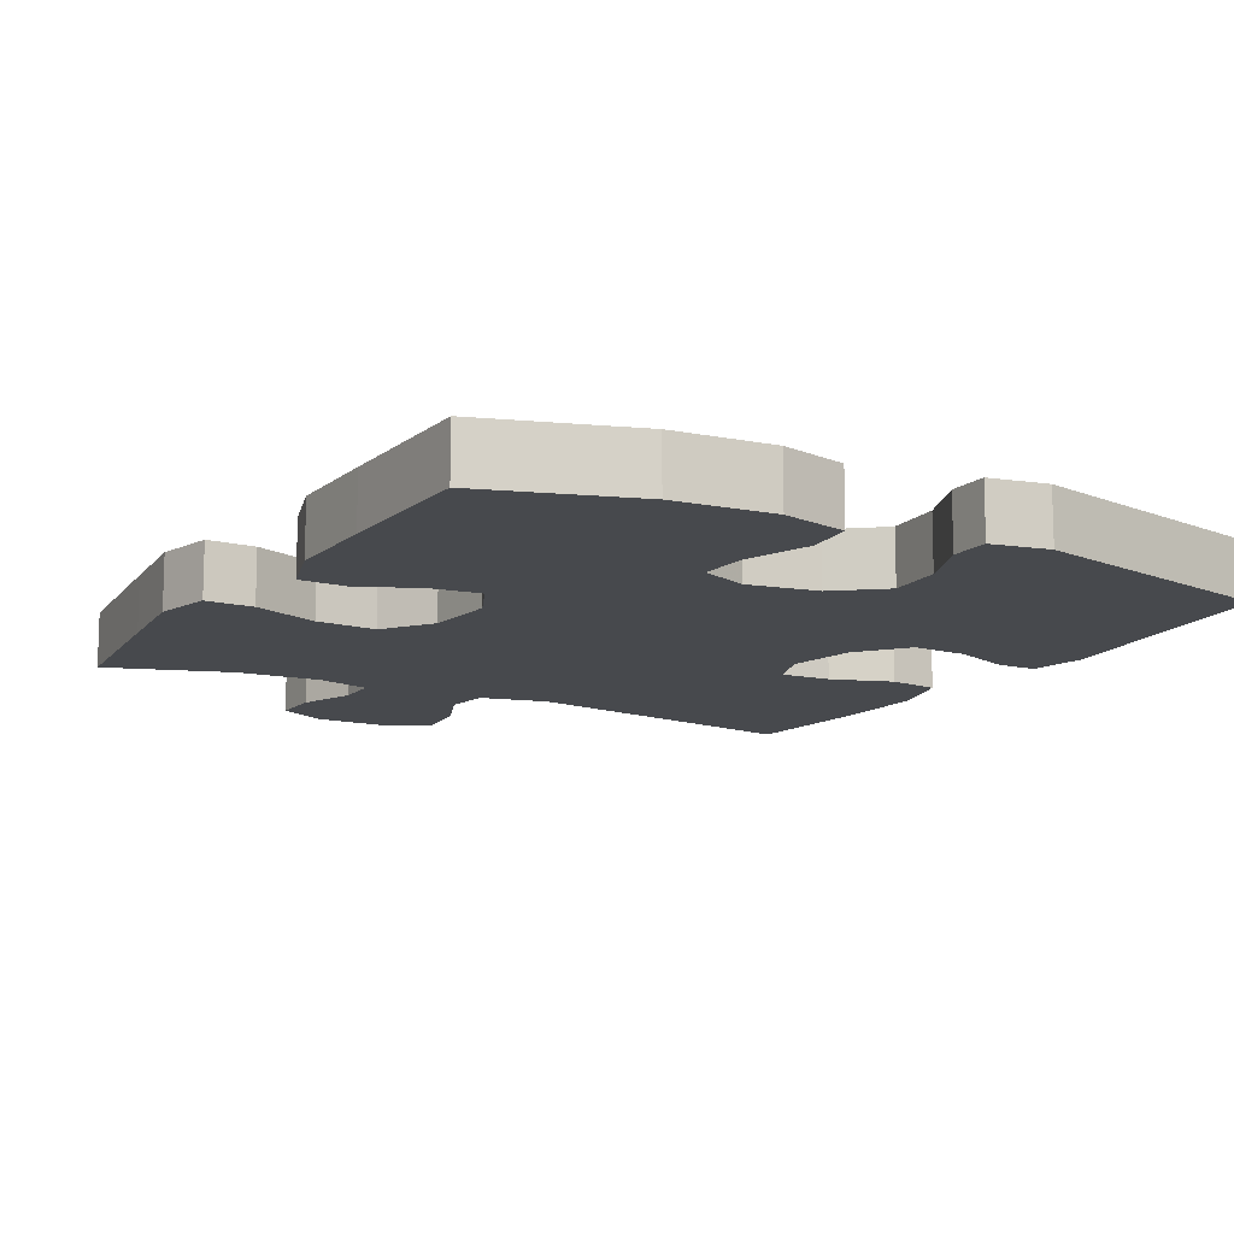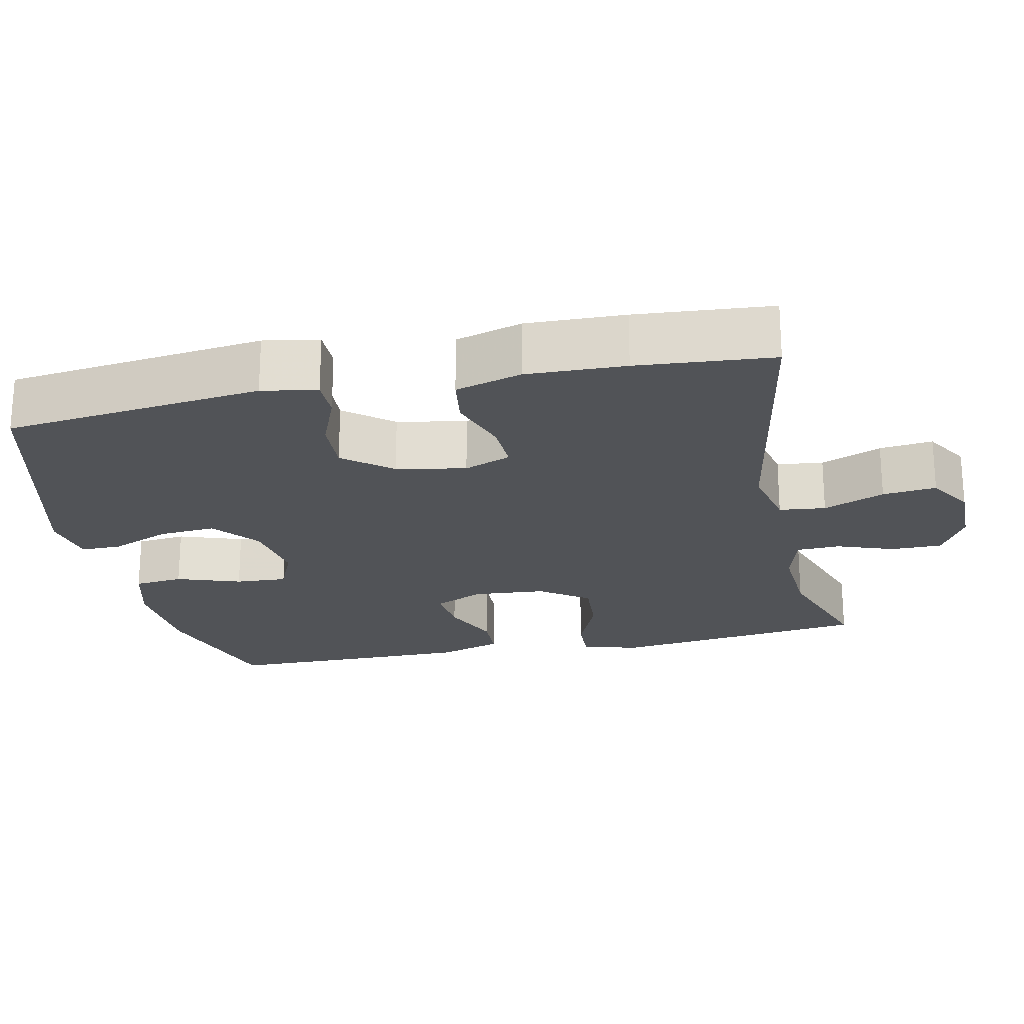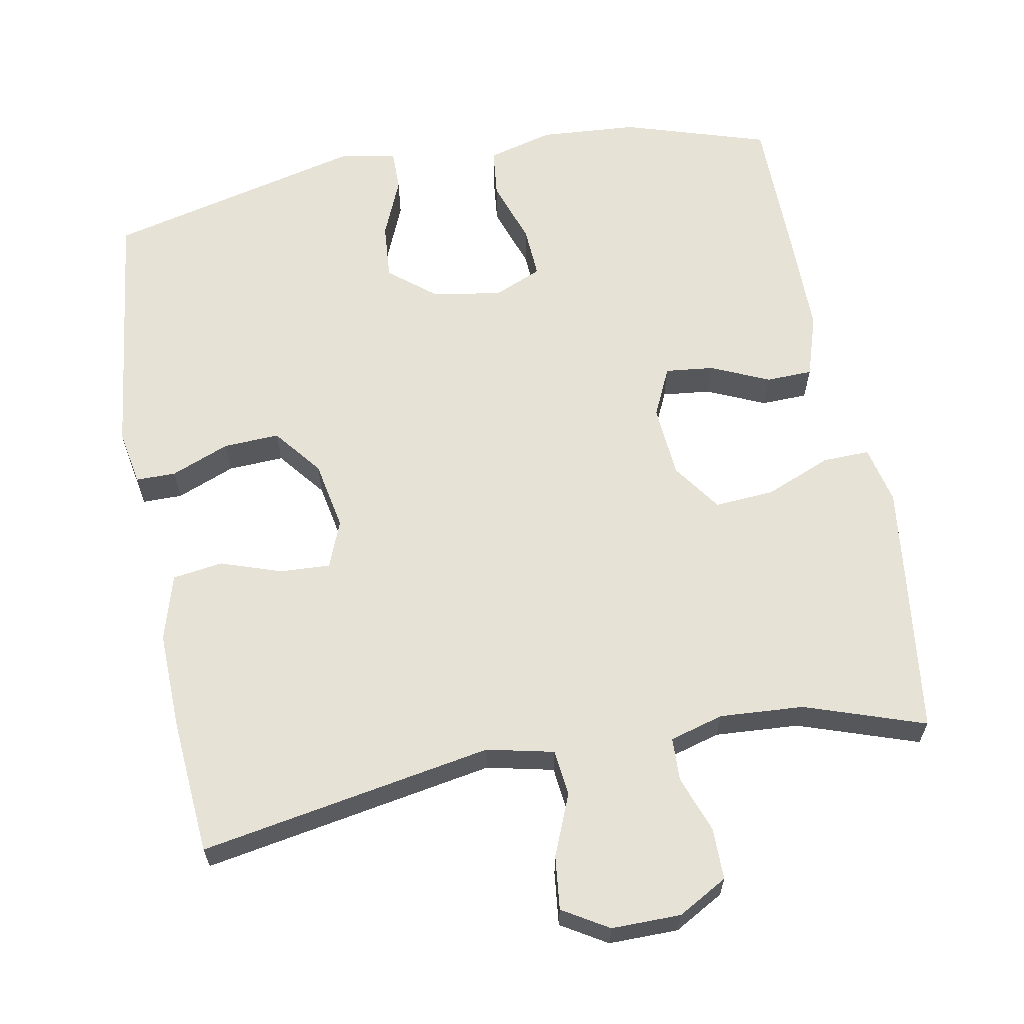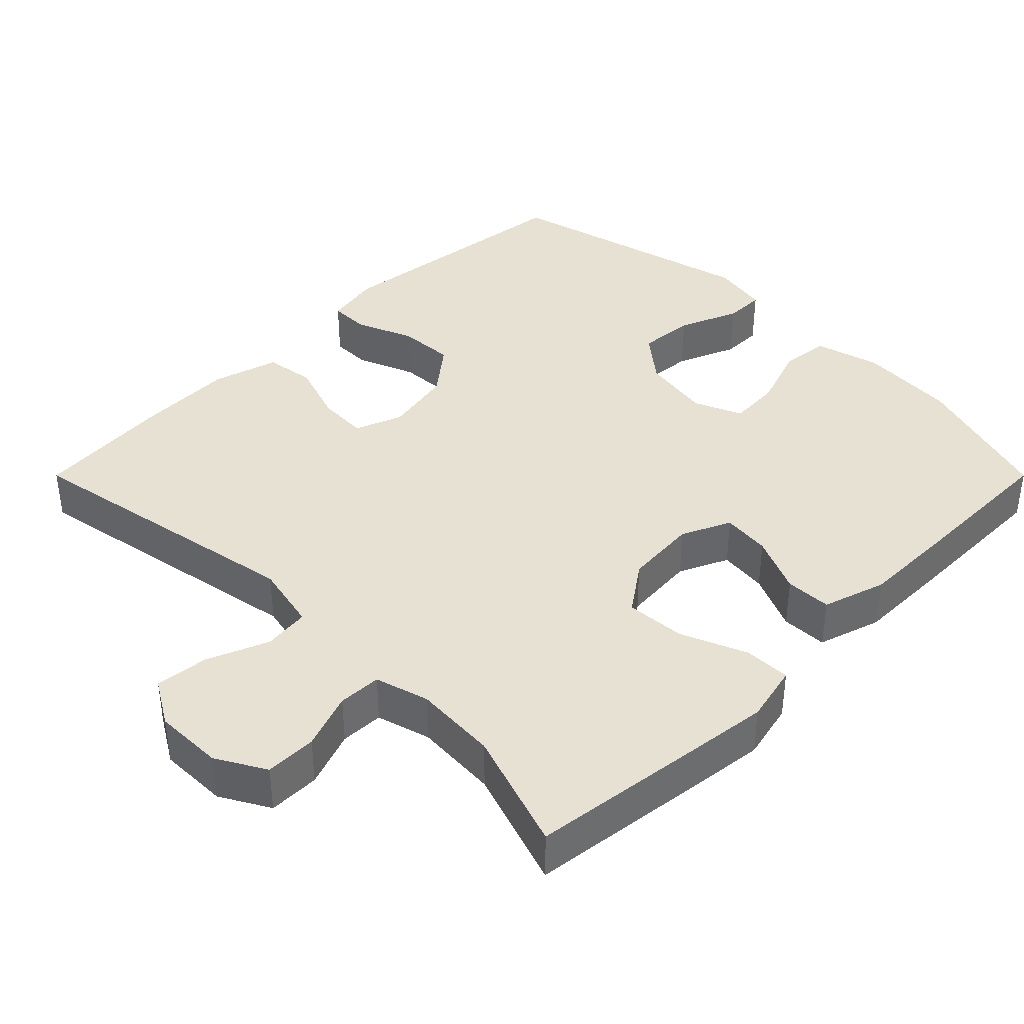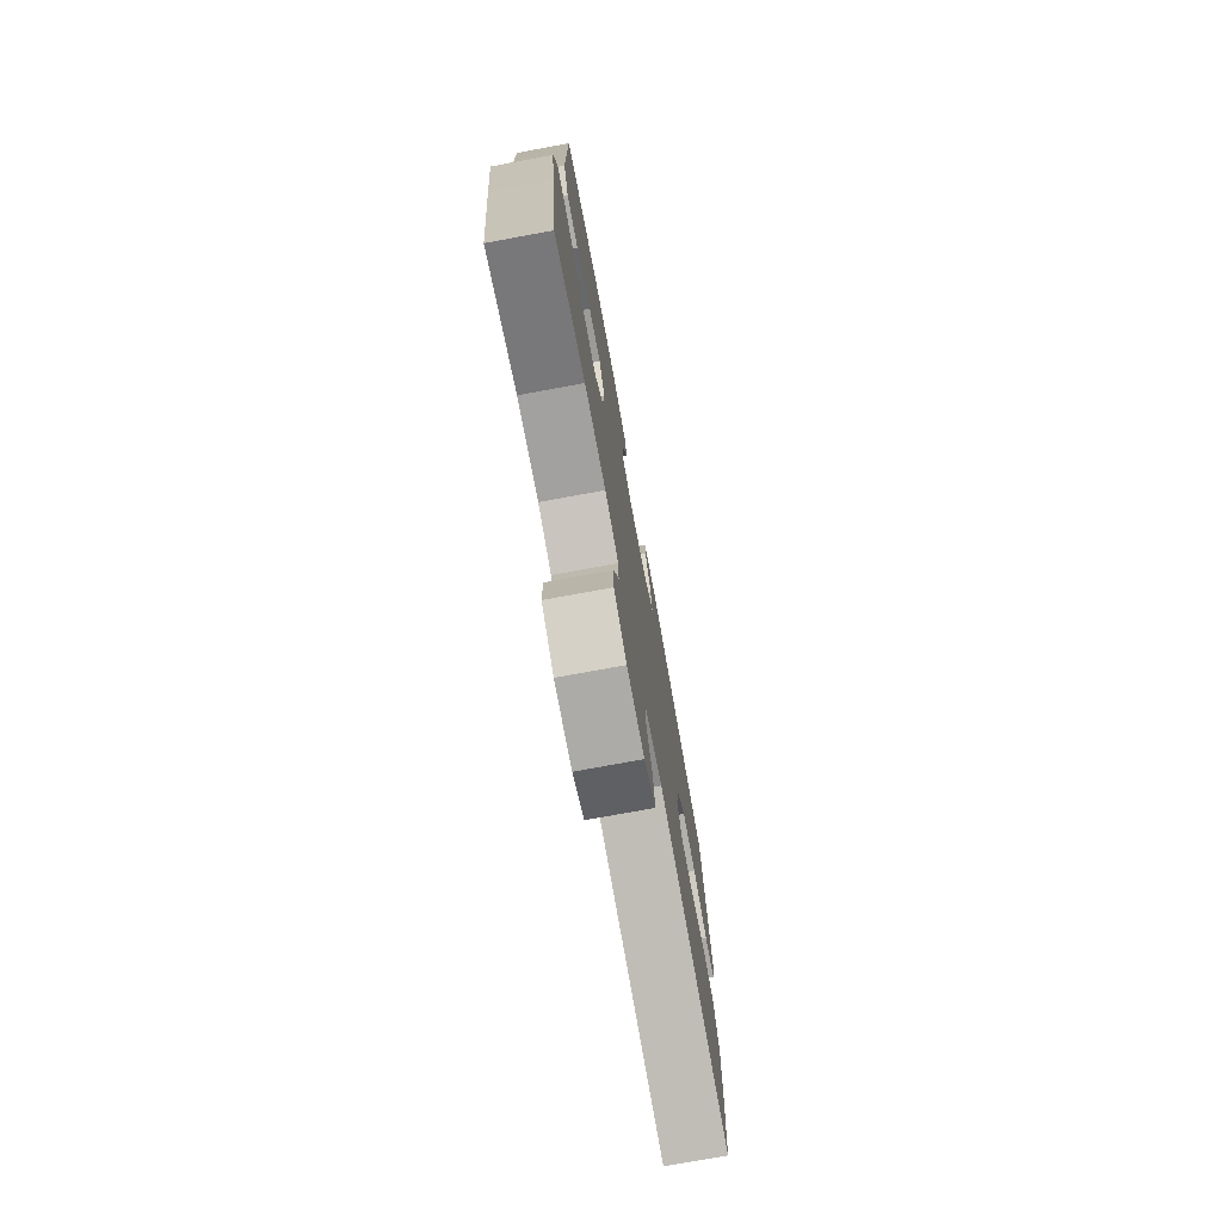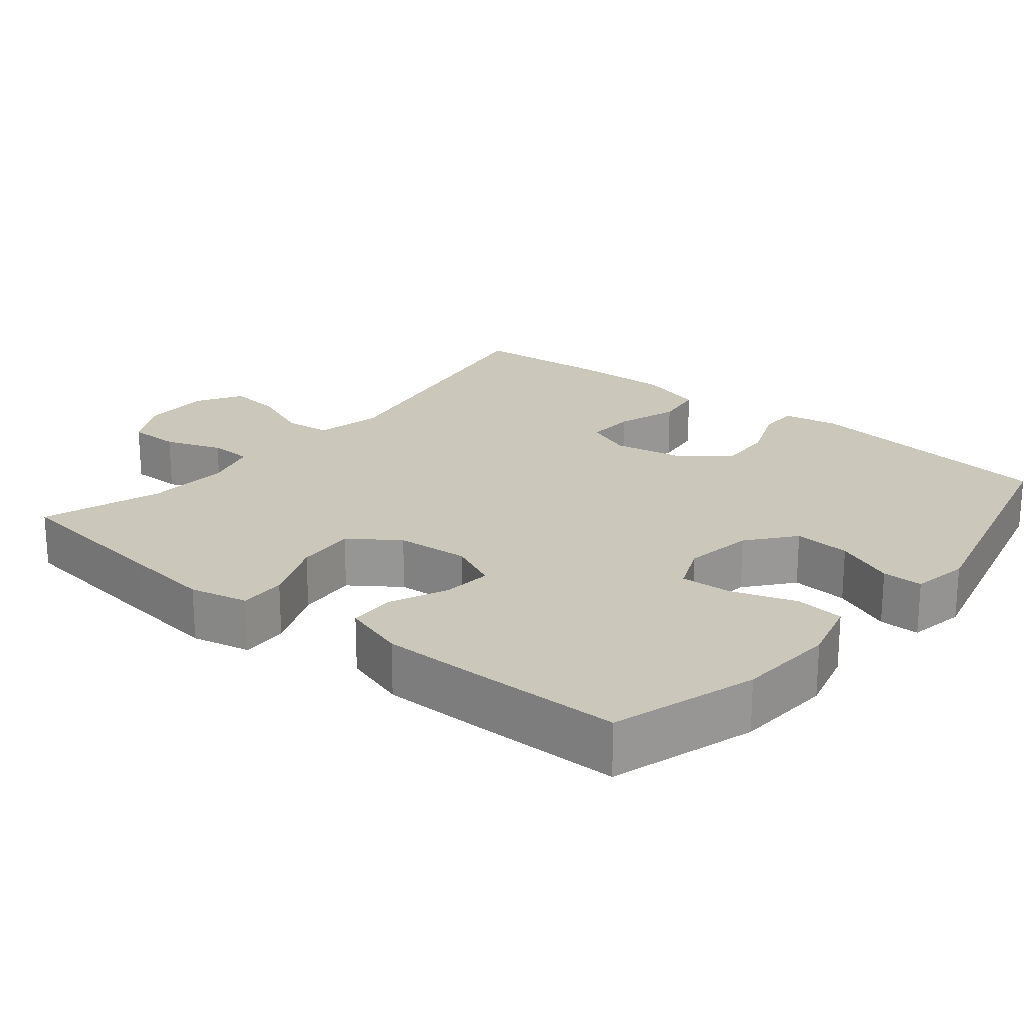
<metadata>
{"format":"obj","ext":"obj","renderer":"f3d","projection":"perspective","resolution":1024,"background":"white","views":[{"elev":-12.3,"azim":-29.7,"up":"+Y"},{"elev":-22.2,"azim":102.1,"up":"+Y"},{"elev":63.0,"azim":169.6,"up":"+Y"},{"elev":39.4,"azim":-135.0,"up":"+Y"},{"elev":-75.6,"azim":-79.6,"up":"+Z"},{"elev":21.7,"azim":-50.7,"up":"+Y"}]}
</metadata>
<code>
v 0.5 0.07 -0.5
v 0.103 0.07 -0.428
v 0.012 0.07 -0.448
v 0.005 0.07 -0.511
v 0.039 0.07 -0.594
v 0.047 0.07 -0.667
v -0.015 0.07 -0.704
v -0.109 0.07 -0.703
v -0.176 0.07 -0.665
v -0.176 0.07 -0.595
v -0.148 0.07 -0.518
v -0.15 0.07 -0.459
v -0.223 0.07 -0.438
v -0.337 0.07 -0.445
v -0.5 0.07 -0.5
v -0.528 0.07 -0.276
v -0.543 0.07 -0.152
v -0.525 0.07 -0.073
v -0.461 0.07 -0.075
v -0.372 0.07 -0.112
v -0.291 0.07 -0.118
v -0.244 0.07 -0.052
v -0.236 0.07 0.047
v -0.267 0.07 0.114
v -0.333 0.07 0.107
v -0.412 0.07 0.072
v -0.475 0.07 0.074
v -0.502 0.07 0.16
v -0.502 0.07 0.292
v -0.5 0.07 0.5
v -0.304 0.07 0.561
v -0.171 0.07 0.57
v -0.082 0.07 0.546
v -0.075 0.07 0.479
v -0.105 0.07 0.392
v -0.109 0.07 0.322
v -0.044 0.07 0.294
v 0.05 0.07 0.309
v 0.113 0.07 0.36
v 0.107 0.07 0.437
v 0.073 0.07 0.518
v 0.073 0.07 0.573
v 0.15 0.07 0.587
v 0.5 0.07 0.5
v 0.542 0.07 0.149
v 0.528 0.07 0.074
v 0.474 0.07 0.074
v 0.395 0.07 0.106
v 0.319 0.07 0.11
v 0.267 0.07 0.045
v 0.249 0.07 -0.049
v 0.274 0.07 -0.113
v 0.342 0.07 -0.11
v 0.425 0.07 -0.082
v 0.493 0.07 -0.092
v 0.519 0.07 -0.182
v 0.515 0.07 -0.316
v 0.5 0 -0.5
v 0.103 0 -0.428
v 0.012 0 -0.448
v 0.005 0 -0.511
v 0.039 0 -0.594
v 0.047 0 -0.667
v -0.015 0 -0.704
v -0.109 0 -0.703
v -0.176 0 -0.665
v -0.176 0 -0.595
v -0.148 0 -0.518
v -0.15 0 -0.459
v -0.223 0 -0.438
v -0.337 0 -0.445
v -0.5 0 -0.5
v -0.528 0 -0.276
v -0.543 0 -0.152
v -0.525 0 -0.073
v -0.461 0 -0.075
v -0.372 0 -0.112
v -0.291 0 -0.118
v -0.244 0 -0.052
v -0.236 0 0.047
v -0.267 0 0.114
v -0.333 0 0.107
v -0.412 0 0.072
v -0.475 0 0.074
v -0.502 0 0.16
v -0.502 0 0.292
v -0.5 0 0.5
v -0.304 0 0.561
v -0.171 0 0.57
v -0.082 0 0.546
v -0.075 0 0.479
v -0.105 0 0.392
v -0.109 0 0.322
v -0.044 0 0.294
v 0.05 0 0.309
v 0.113 0 0.36
v 0.107 0 0.437
v 0.073 0 0.518
v 0.073 0 0.573
v 0.15 0 0.587
v 0.5 0 0.5
v 0.542 0 0.149
v 0.528 0 0.074
v 0.474 0 0.074
v 0.395 0 0.106
v 0.319 0 0.11
v 0.267 0 0.045
v 0.249 0 -0.049
v 0.274 0 -0.113
v 0.342 0 -0.11
v 0.425 0 -0.082
v 0.493 0 -0.092
v 0.519 0 -0.182
v 0.515 0 -0.316
f 57 1 2
f 56 57 2
f 55 56 2
f 54 55 2
f 53 54 2
f 52 53 2 3
f 51 52 3
f 50 51 3
f 46 47 48
f 45 46 48
f 44 45 48
f 43 44 48
f 42 43 48
f 41 42 48
f 40 41 48
f 39 40 48 49
f 38 39 49 50
f 33 34 35
f 32 33 35
f 31 32 35
f 30 31 35
f 29 30 35
f 28 29 35
f 27 28 35
f 26 27 35
f 25 26 35
f 24 25 35 36
f 23 24 36 37
f 18 19 20
f 17 18 20
f 16 17 20
f 15 16 20
f 14 15 20
f 13 14 20 21
f 12 13 21 22
f 9 10 11
f 8 9 11
f 7 8 11
f 6 7 11
f 5 6 11
f 4 5 11
f 3 4 11 12
f 37 38 50
f 23 37 50
f 22 23 50
f 12 22 50
f 3 12 50
f 59 58 114
f 59 114 113
f 59 113 112
f 59 112 111
f 59 111 110
f 60 59 110 109
f 60 109 108
f 60 108 107
f 105 104 103
f 105 103 102
f 105 102 101
f 105 101 100
f 105 100 99
f 105 99 98
f 105 98 97
f 106 105 97 96
f 107 106 96 95
f 92 91 90
f 92 90 89
f 92 89 88
f 92 88 87
f 92 87 86
f 92 86 85
f 92 85 84
f 92 84 83
f 92 83 82
f 93 92 82 81
f 94 93 81 80
f 77 76 75
f 77 75 74
f 77 74 73
f 77 73 72
f 77 72 71
f 78 77 71 70
f 79 78 70 69
f 68 67 66
f 68 66 65
f 68 65 64
f 68 64 63
f 68 63 62
f 68 62 61
f 69 68 61 60
f 107 95 94
f 107 94 80
f 107 80 79
f 107 79 69
f 107 69 60
f 1 58 59 2
f 2 59 60 3
f 3 60 61 4
f 4 61 62 5
f 5 62 63 6
f 6 63 64 7
f 7 64 65 8
f 8 65 66 9
f 9 66 67 10
f 10 67 68 11
f 11 68 69 12
f 12 69 70 13
f 13 70 71 14
f 14 71 72 15
f 15 72 73 16
f 16 73 74 17
f 17 74 75 18
f 18 75 76 19
f 19 76 77 20
f 20 77 78 21
f 21 78 79 22
f 22 79 80 23
f 23 80 81 24
f 24 81 82 25
f 25 82 83 26
f 26 83 84 27
f 27 84 85 28
f 28 85 86 29
f 29 86 87 30
f 30 87 88 31
f 31 88 89 32
f 32 89 90 33
f 33 90 91 34
f 34 91 92 35
f 35 92 93 36
f 36 93 94 37
f 37 94 95 38
f 38 95 96 39
f 39 96 97 40
f 40 97 98 41
f 41 98 99 42
f 42 99 100 43
f 43 100 101 44
f 44 101 102 45
f 45 102 103 46
f 46 103 104 47
f 47 104 105 48
f 48 105 106 49
f 49 106 107 50
f 50 107 108 51
f 51 108 109 52
f 52 109 110 53
f 53 110 111 54
f 54 111 112 55
f 55 112 113 56
f 56 113 114 57
f 57 114 58 1

</code>
